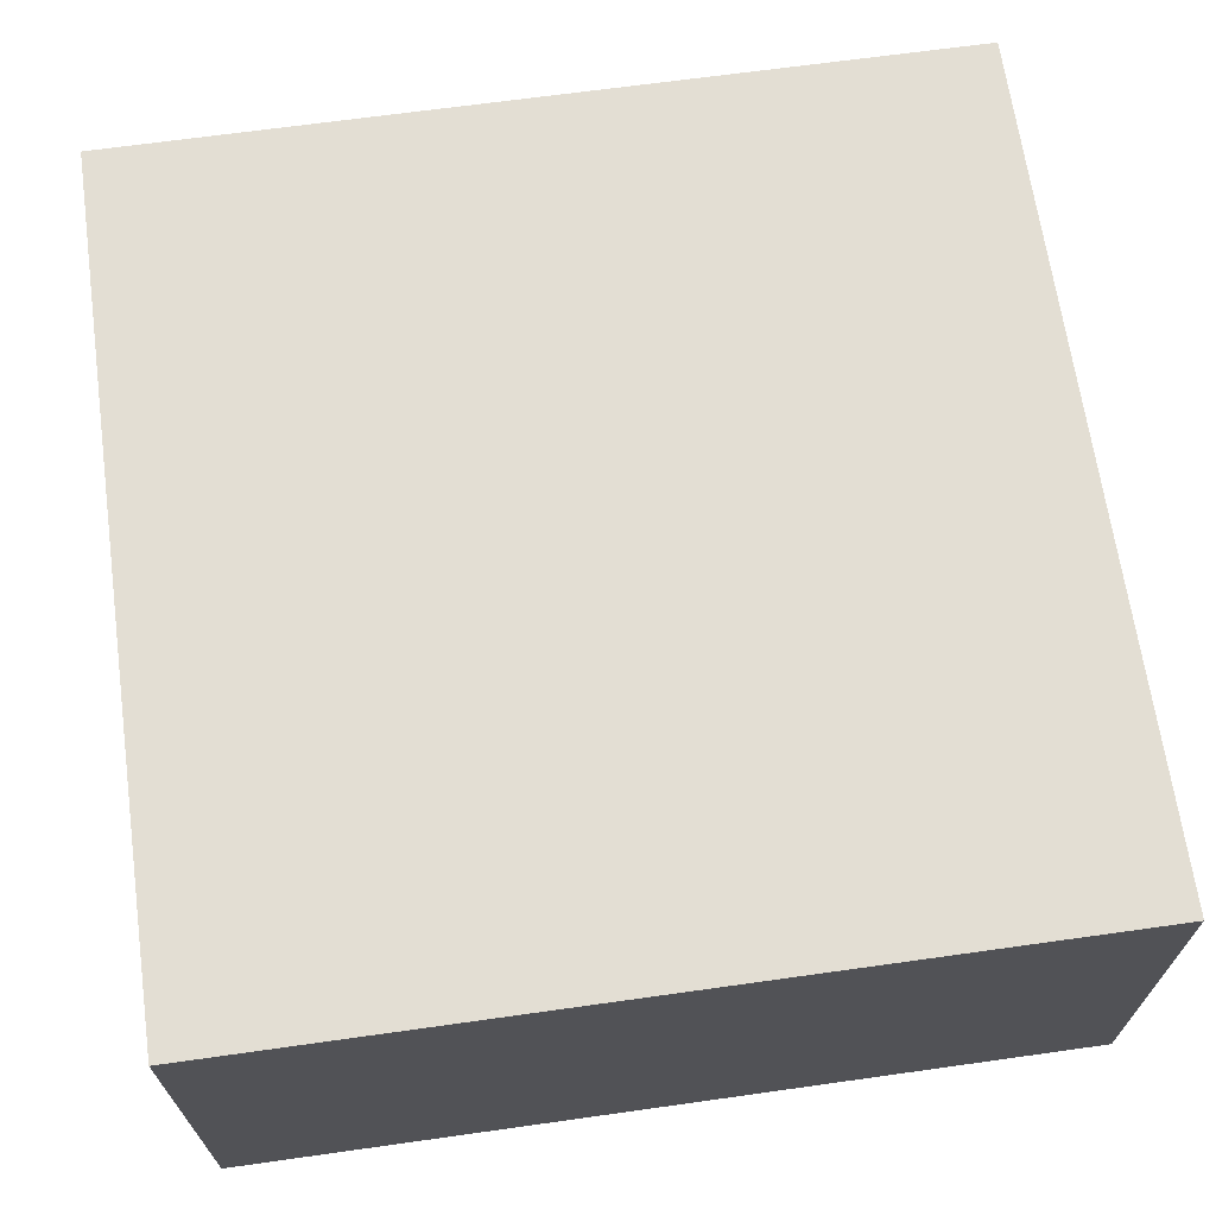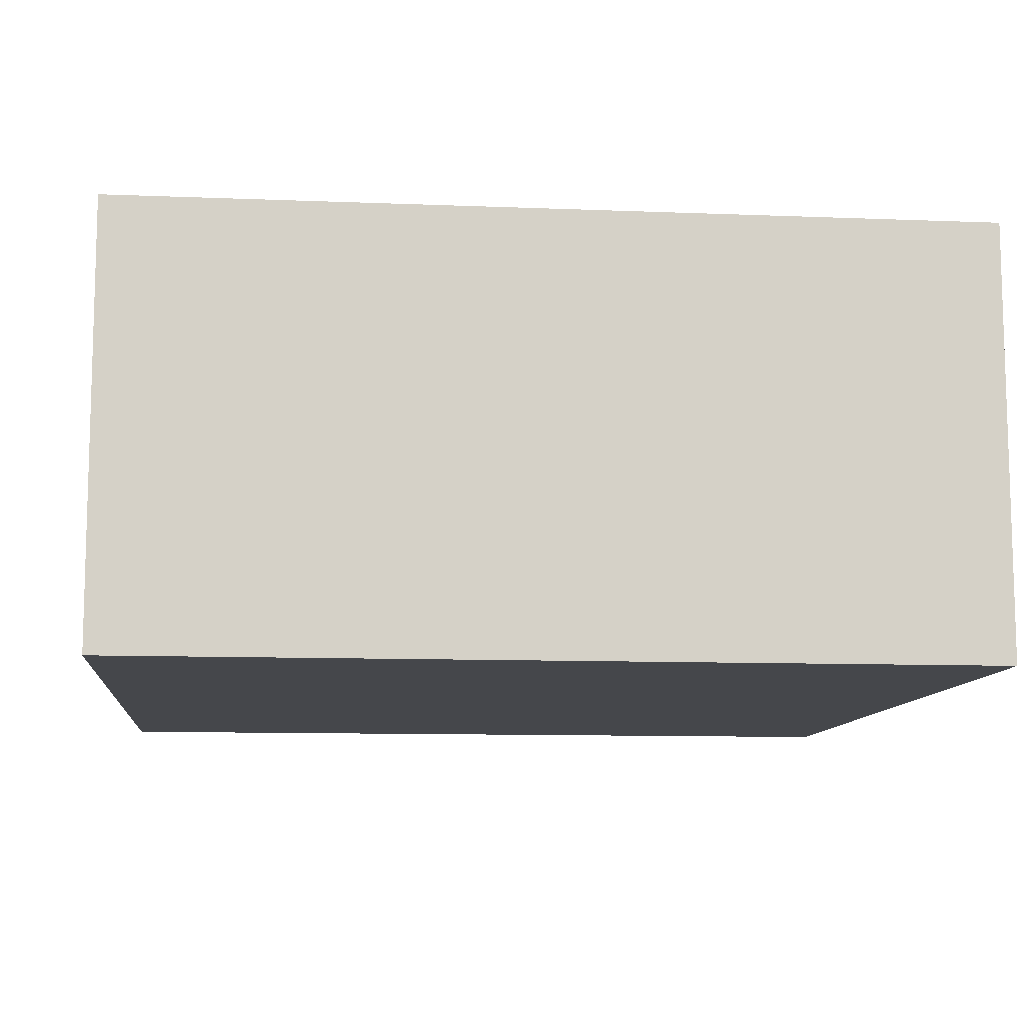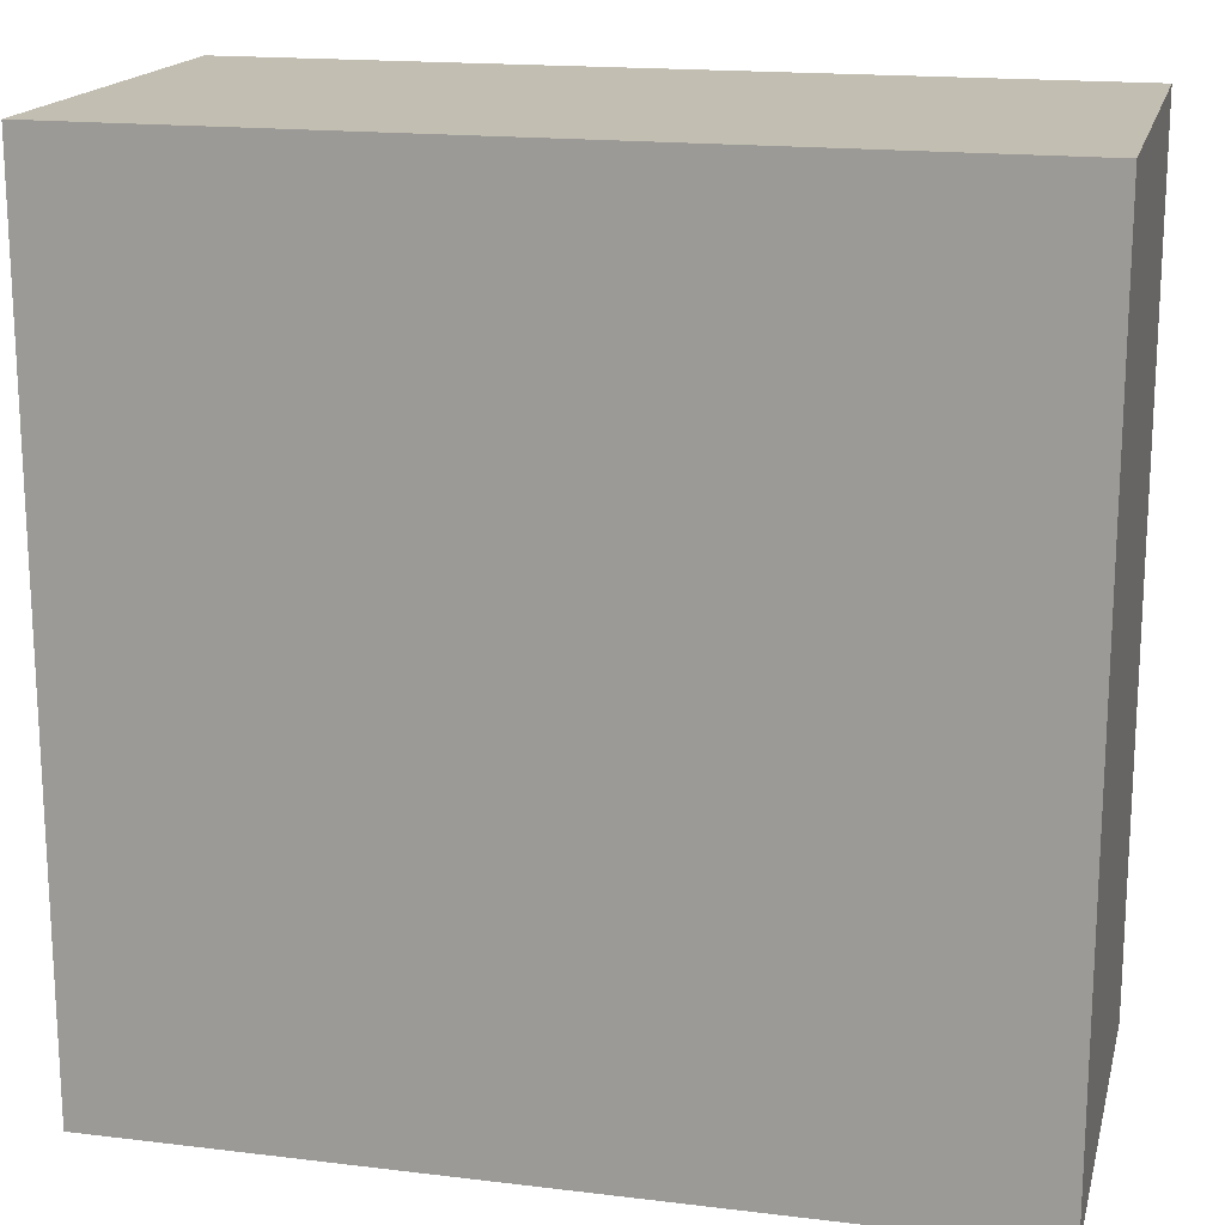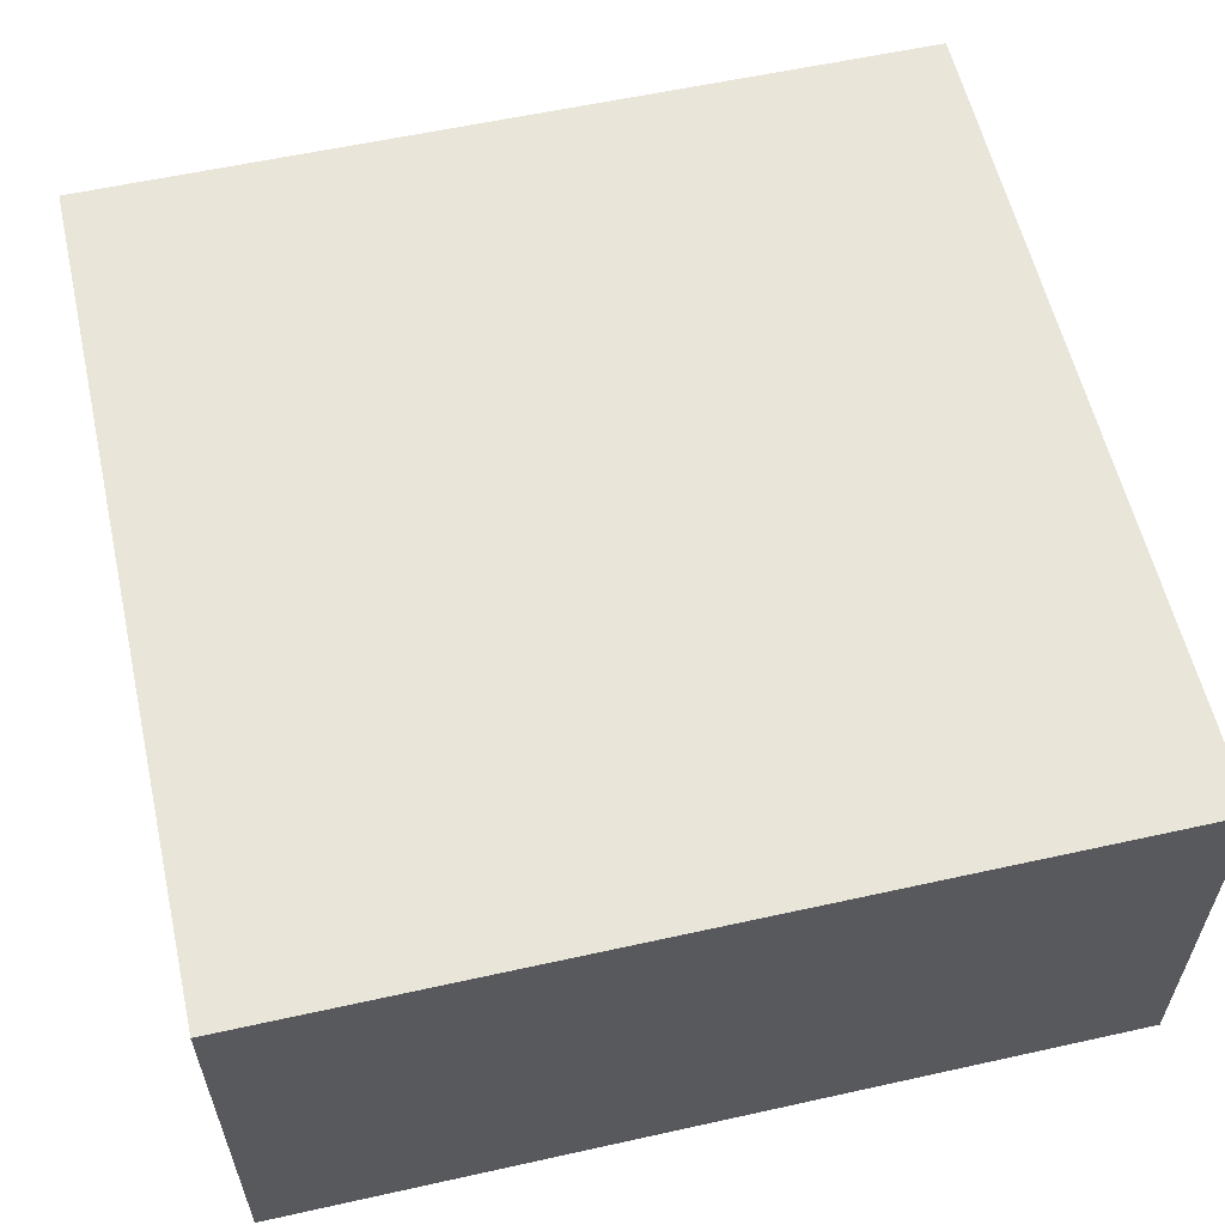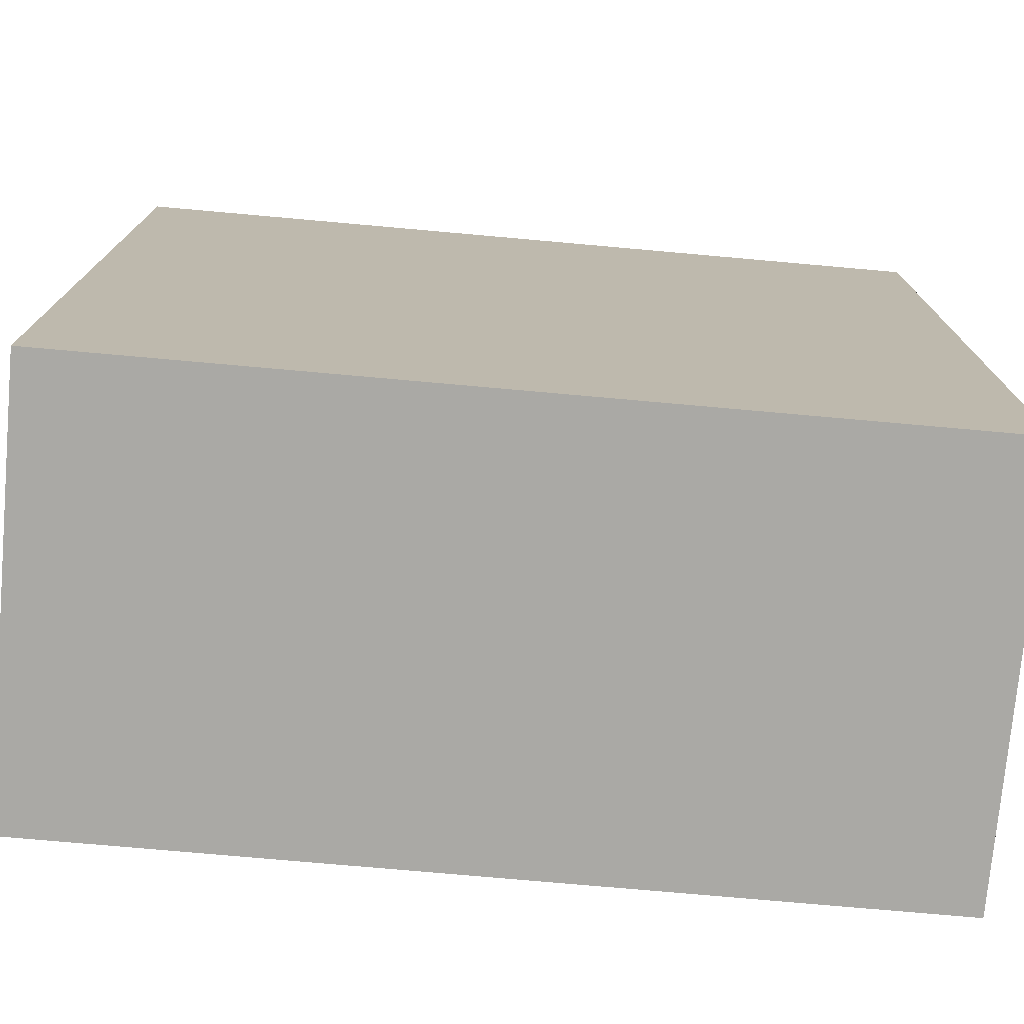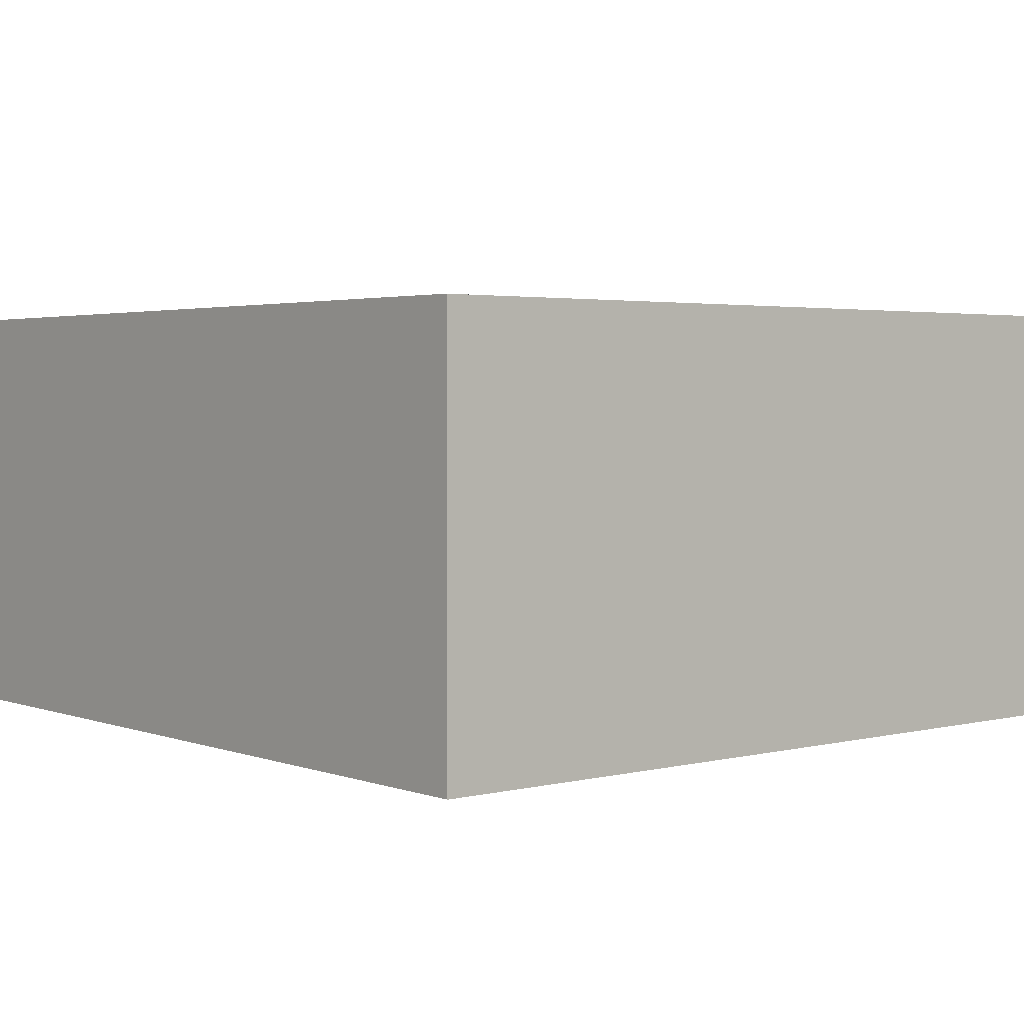
<metadata>
{"format":"obj","ext":"obj","renderer":"f3d","projection":"perspective","resolution":1024,"background":"white","views":[{"elev":67.3,"azim":-8.0,"up":"+Y"},{"elev":-10.2,"azim":174.2,"up":"+Y"},{"elev":17.3,"azim":-166.5,"up":"+Z"},{"elev":58.4,"azim":167.1,"up":"+Y"},{"elev":-75.4,"azim":174.9,"up":"+Z"},{"elev":2.9,"azim":50.2,"up":"+Y"}]}
</metadata>
<code>
o
v -0.8 0 0.8
v -0.8 0 -0.8
v -0.8 0.8 0.8
v -0.8 0.8 -0.8
v 0.8 0 0.8
v 0.8 0 -0.8
v 0.8 0.8 0.8
v 0.8 0.8 -0.8
v -0.8 0 0.8
v -0.8 0.8 0.8
v 0.8 0 0.8
v 0.8 0.8 0.8
v -0.8 0 -0.8
v -0.8 0.8 -0.8
v 0.8 0 -0.8
v 0.8 0.8 -0.8
v -0.8 0 0.8
v 0.8 0 0.8
v -0.8 0 -0.8
v 0.8 0 -0.8
v -0.8 0.8 0.8
v 0.8 0.8 0.8
v -0.7 0.8 0.7
v 0.7 0.8 0.7
v -0.7 0.8 -0.7
v 0.7 0.8 -0.7
v -0.8 0.8 -0.8
v 0.8 0.8 -0.8
f 3 2 1
f 4 2 3
f 5 6 7
f 7 6 8
f 11 10 9
f 12 10 11
f 13 14 15
f 15 14 16
f 19 18 17
f 20 18 19
f 21 22 23
f 23 22 24
f 21 23 25
f 23 24 25
f 24 22 26
f 25 24 26
f 21 25 27
f 25 26 27
f 26 22 28
f 27 26 28

</code>
